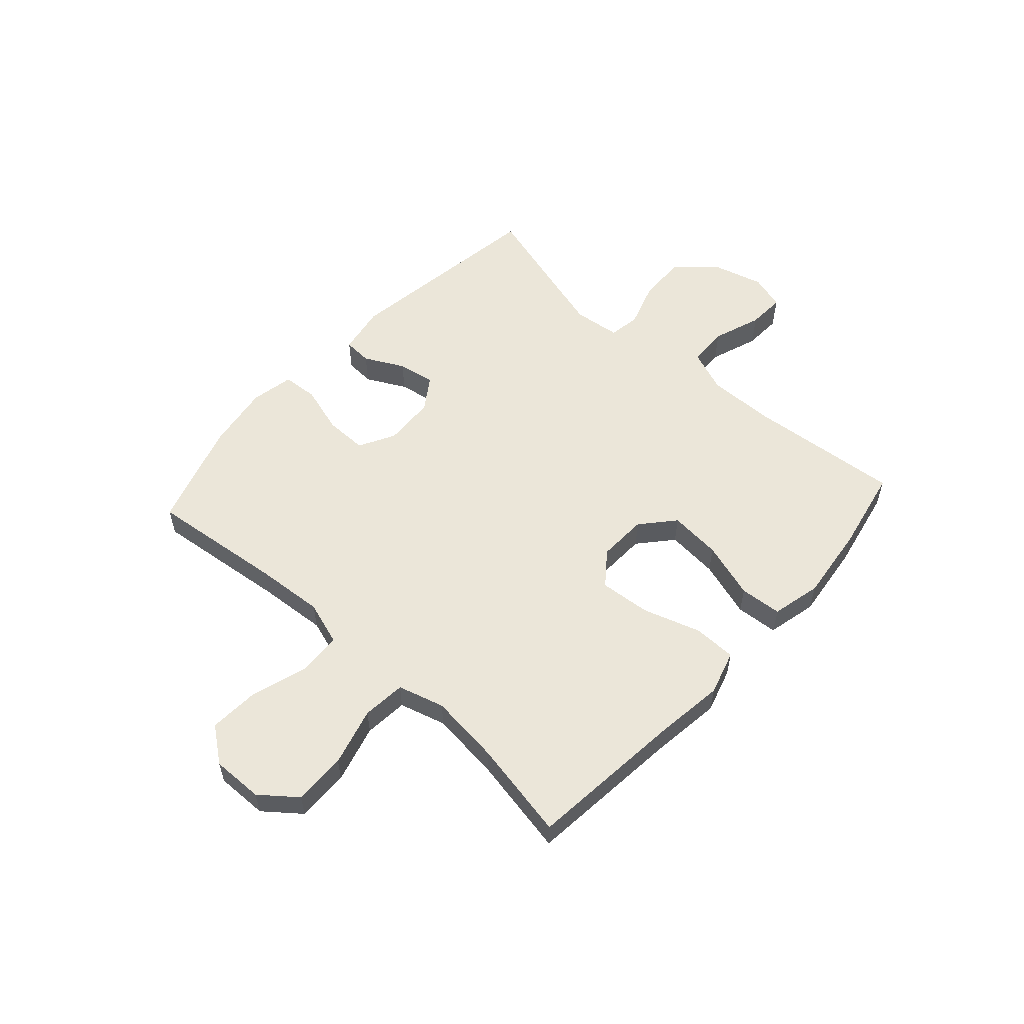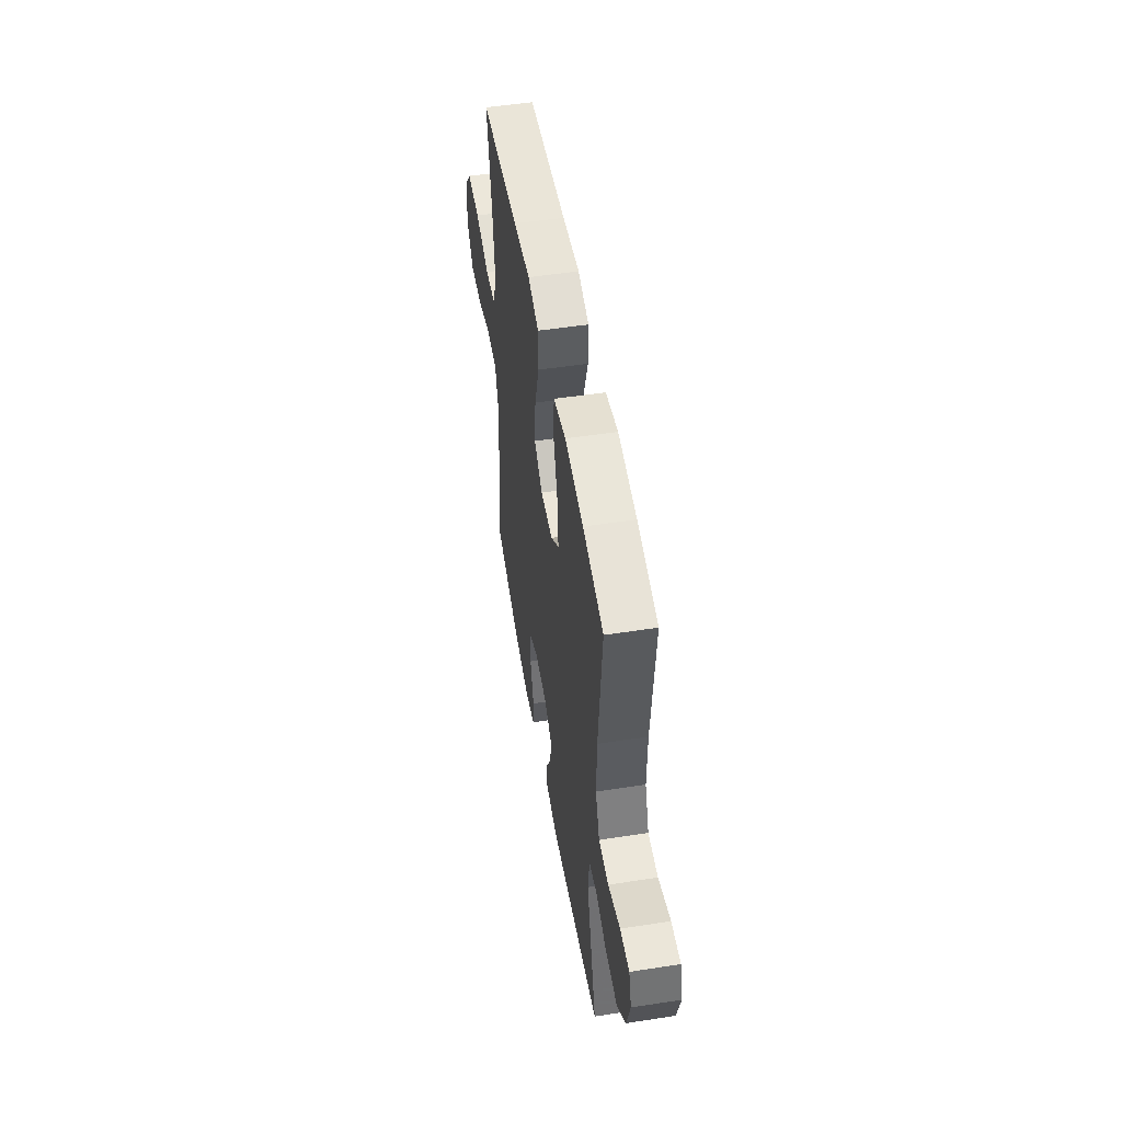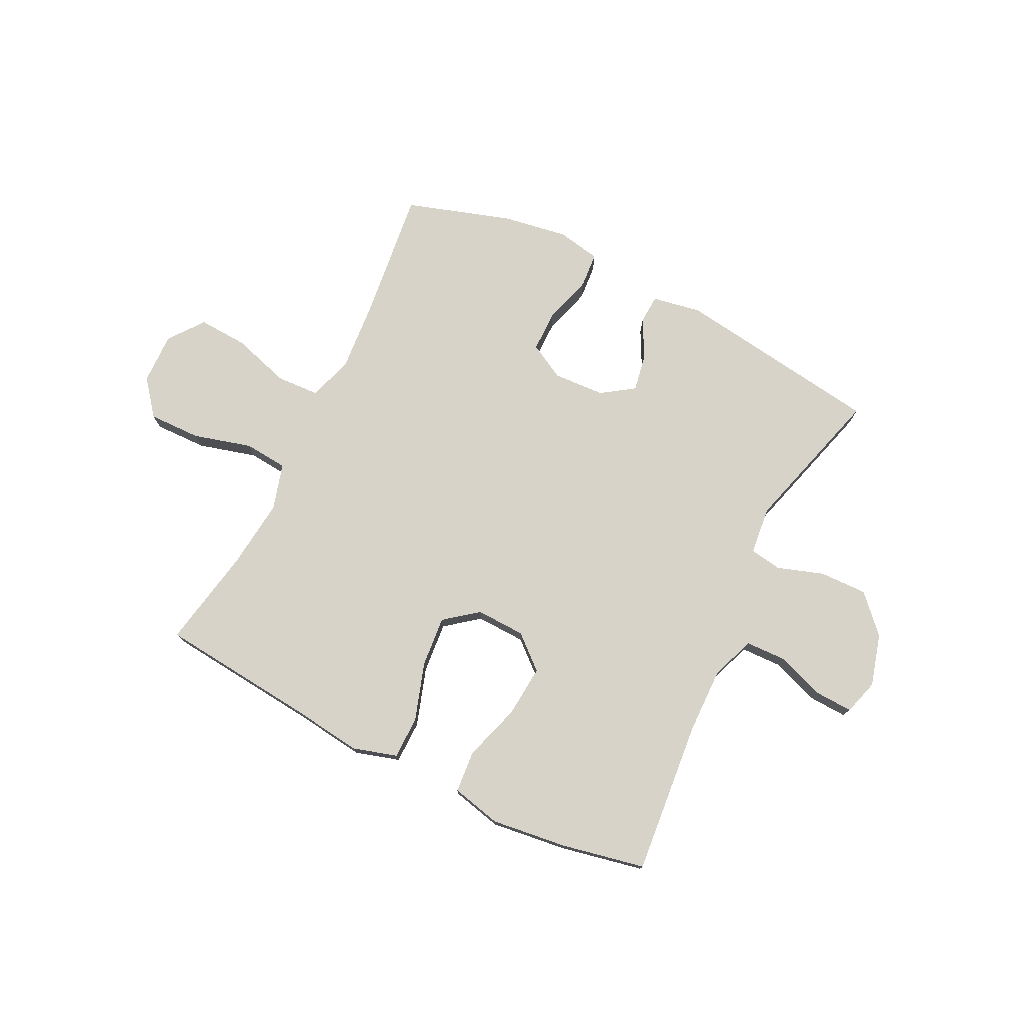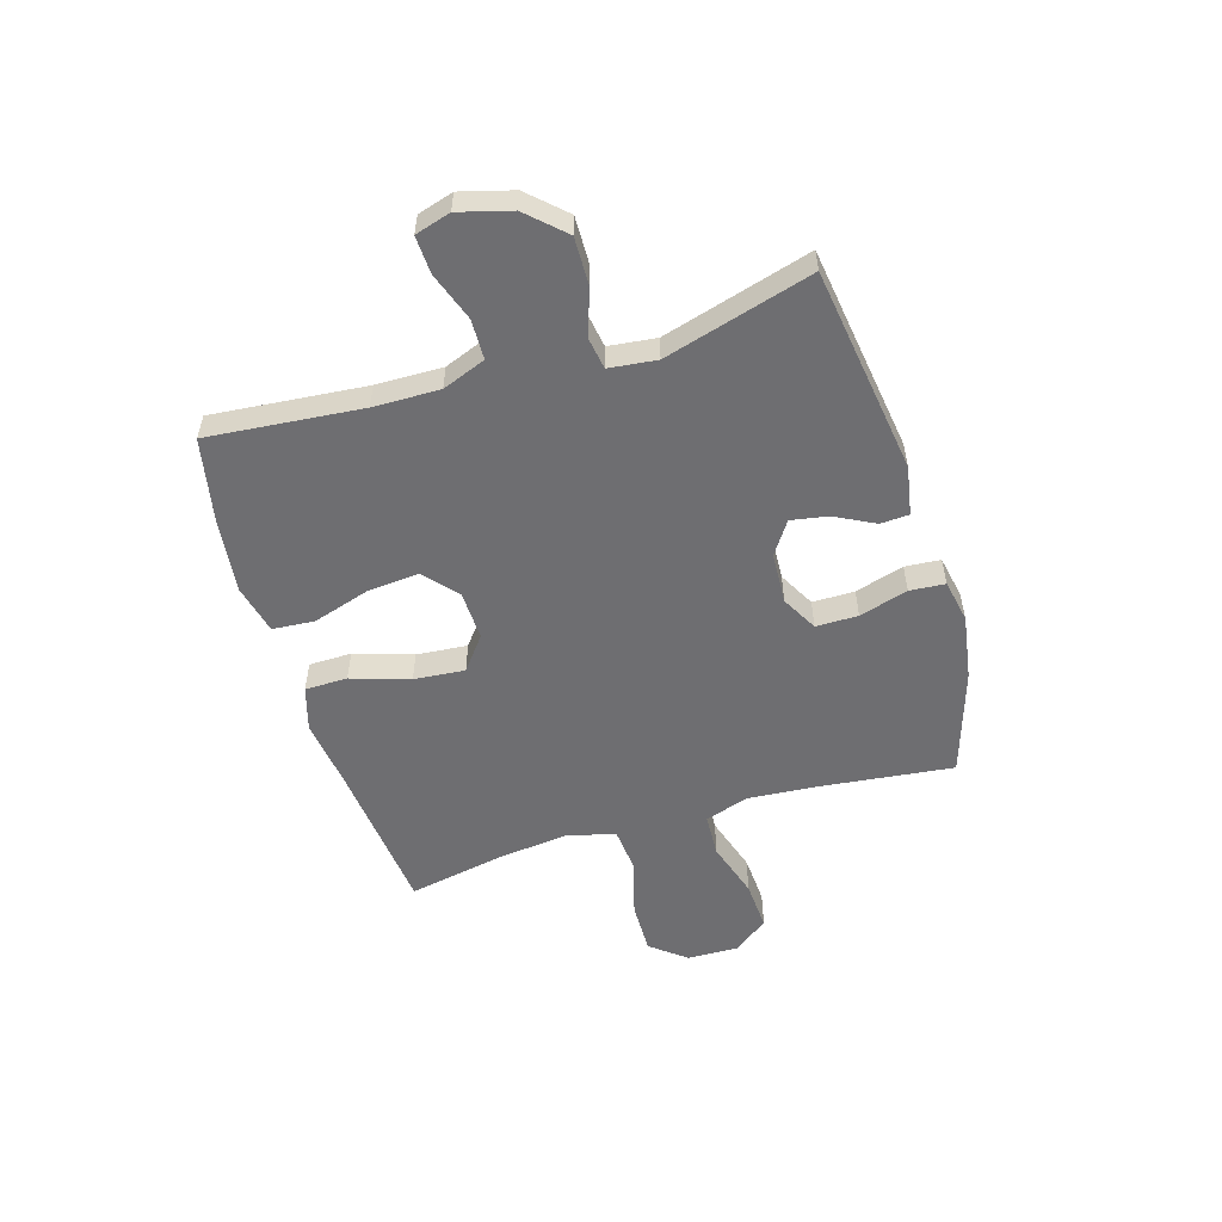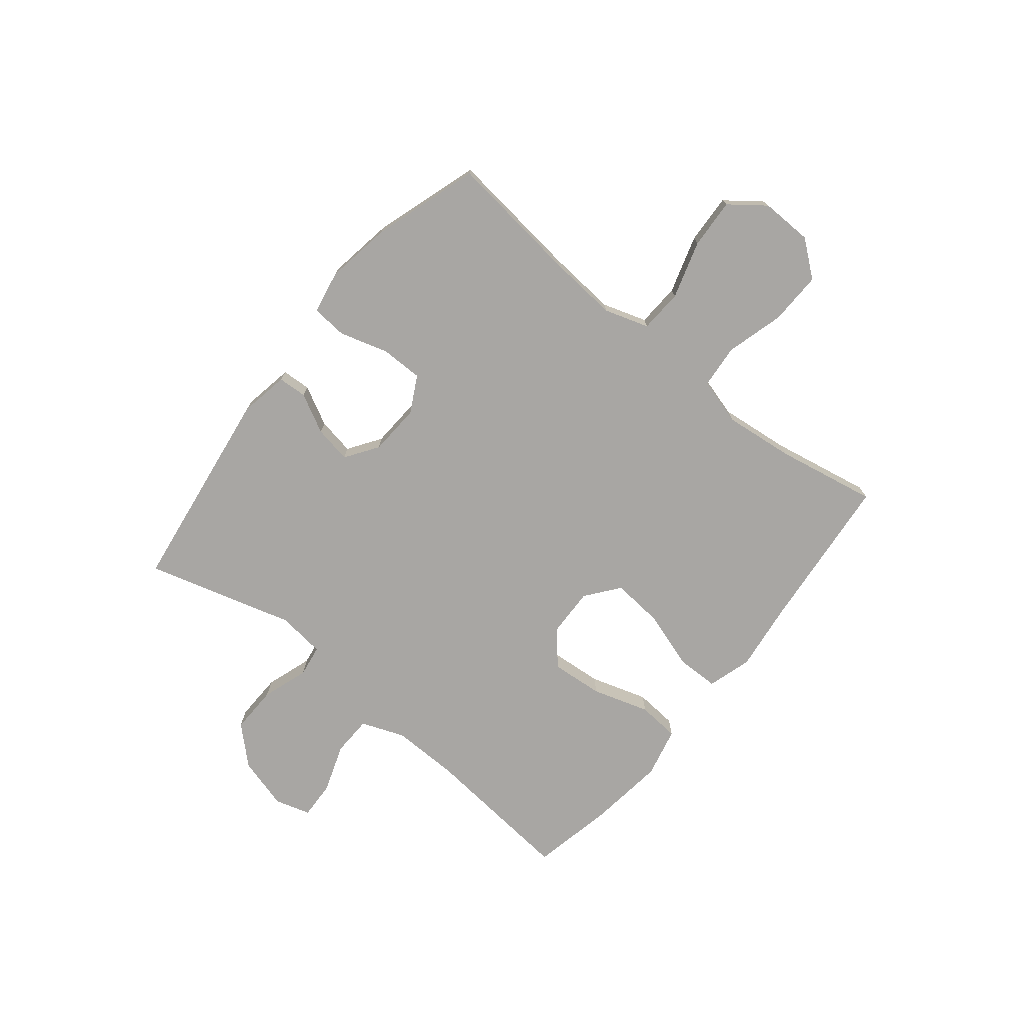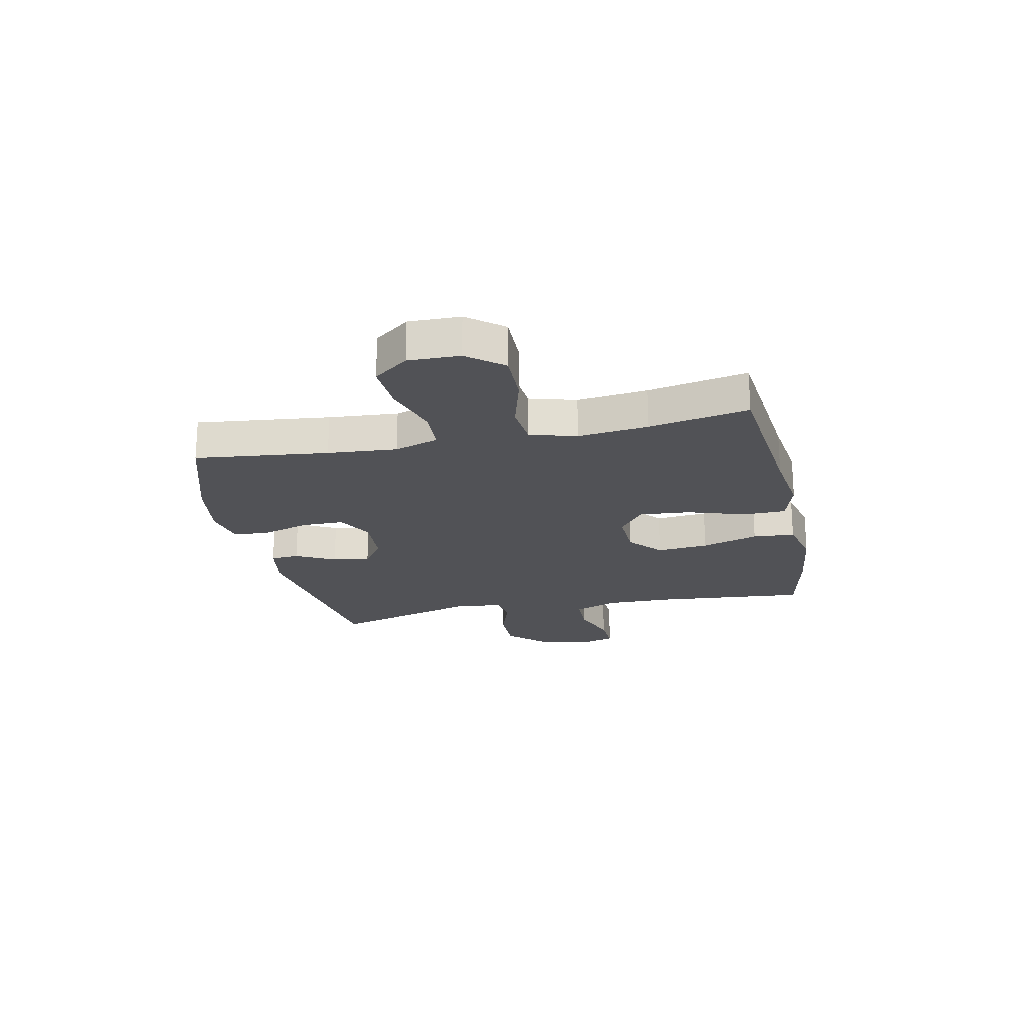
<metadata>
{"format":"obj","ext":"obj","renderer":"f3d","projection":"perspective","resolution":1024,"background":"white","views":[{"elev":56.1,"azim":-47.8,"up":"+Y"},{"elev":51.5,"azim":80.5,"up":"+Z"},{"elev":76.0,"azim":26.3,"up":"+Y"},{"elev":-54.4,"azim":106.9,"up":"+Y"},{"elev":-74.3,"azim":-129.0,"up":"+Y"},{"elev":-21.3,"azim":-77.9,"up":"+Y"}]}
</metadata>
<code>
v 0.5 0.07 0.5
v 0.474 0.07 0.222
v 0.472 0.07 0.102
v 0.502 0.07 0.024
v 0.574 0.07 0.022
v 0.662 0.07 0.053
v 0.73 0.07 0.056
v 0.749 0.07 -0.008
v 0.723 0.07 -0.102
v 0.661 0.07 -0.168
v 0.575 0.07 -0.166
v 0.491 0.07 -0.138
v 0.434 0.07 -0.147
v 0.424 0.07 -0.233
v 0.5 0.07 -0.5
v 0.126 0.07 -0.553
v 0.037 0.07 -0.537
v 0.034 0.07 -0.485
v 0.071 0.07 -0.414
v 0.083 0.07 -0.347
v 0.024 0.07 -0.307
v -0.069 0.07 -0.302
v -0.134 0.07 -0.337
v -0.134 0.07 -0.413
v -0.108 0.07 -0.501
v -0.113 0.07 -0.565
v -0.191 0.07 -0.58
v -0.309 0.07 -0.561
v -0.5 0.07 -0.5
v -0.472 0.07 -0.259
v -0.462 0.07 -0.134
v -0.488 0.07 -0.054
v -0.566 0.07 -0.05
v -0.67 0.07 -0.082
v -0.76 0.07 -0.087
v -0.808 0.07 -0.024
v -0.806 0.07 0.069
v -0.755 0.07 0.133
v -0.66 0.07 0.131
v -0.555 0.07 0.102
v -0.476 0.07 0.109
v -0.452 0.07 0.193
v -0.466 0.07 0.32
v -0.5 0.07 0.5
v -0.216 0.07 0.528
v -0.091 0.07 0.544
v -0.011 0.07 0.52
v -0.01 0.07 0.443
v -0.044 0.07 0.338
v -0.052 0.07 0.246
v 0.008 0.07 0.199
v 0.097 0.07 0.202
v 0.157 0.07 0.254
v 0.149 0.07 0.348
v 0.117 0.07 0.451
v 0.123 0.07 0.527
v 0.213 0.07 0.548
v 0.349 0.07 0.531
v 0.5 0 0.5
v 0.474 0 0.222
v 0.472 0 0.102
v 0.502 0 0.024
v 0.574 0 0.022
v 0.662 0 0.053
v 0.73 0 0.056
v 0.749 0 -0.008
v 0.723 0 -0.102
v 0.661 0 -0.168
v 0.575 0 -0.166
v 0.491 0 -0.138
v 0.434 0 -0.147
v 0.424 0 -0.233
v 0.5 0 -0.5
v 0.126 0 -0.553
v 0.037 0 -0.537
v 0.034 0 -0.485
v 0.071 0 -0.414
v 0.083 0 -0.347
v 0.024 0 -0.307
v -0.069 0 -0.302
v -0.134 0 -0.337
v -0.134 0 -0.413
v -0.108 0 -0.501
v -0.113 0 -0.565
v -0.191 0 -0.58
v -0.309 0 -0.561
v -0.5 0 -0.5
v -0.472 0 -0.259
v -0.462 0 -0.134
v -0.488 0 -0.054
v -0.566 0 -0.05
v -0.67 0 -0.082
v -0.76 0 -0.087
v -0.808 0 -0.024
v -0.806 0 0.069
v -0.755 0 0.133
v -0.66 0 0.131
v -0.555 0 0.102
v -0.476 0 0.109
v -0.452 0 0.193
v -0.466 0 0.32
v -0.5 0 0.5
v -0.216 0 0.528
v -0.091 0 0.544
v -0.011 0 0.52
v -0.01 0 0.443
v -0.044 0 0.338
v -0.052 0 0.246
v 0.008 0 0.199
v 0.097 0 0.202
v 0.157 0 0.254
v 0.149 0 0.348
v 0.117 0 0.451
v 0.123 0 0.527
v 0.213 0 0.548
v 0.349 0 0.531
f 57 58 1 2
f 54 55 56 57
f 53 54 57 2
f 52 53 2 3
f 51 52 3 4
f 46 47 48 49
f 45 46 49 50
f 43 44 45 50
f 42 43 50 51
f 37 38 39 40
f 37 40 41
f 36 37 41
f 33 34 35 36
f 32 33 36 41
f 31 32 41 42
f 27 28 29 30
f 27 30 31
f 24 25 26 27
f 23 24 27 31
f 22 23 31 42
f 16 17 18 19
f 14 15 16 19
f 13 14 19 20
f 9 10 11 12
f 7 8 9 12
f 5 6 7 12
f 4 5 12 13
f 21 22 42 51
f 20 21 51
f 4 13 20 51
f 60 59 116 115
f 115 114 113 112
f 60 115 112 111
f 61 60 111 110
f 62 61 110 109
f 107 106 105 104
f 108 107 104 103
f 108 103 102 101
f 109 108 101 100
f 98 97 96 95
f 99 98 95
f 99 95 94
f 94 93 92 91
f 99 94 91 90
f 100 99 90 89
f 88 87 86 85
f 89 88 85
f 85 84 83 82
f 89 85 82 81
f 100 89 81 80
f 77 76 75 74
f 77 74 73 72
f 78 77 72 71
f 70 69 68 67
f 70 67 66 65
f 70 65 64 63
f 71 70 63 62
f 109 100 80 79
f 109 79 78
f 109 78 71 62
f 1 59 60 2
f 2 60 61 3
f 3 61 62 4
f 4 62 63 5
f 5 63 64 6
f 6 64 65 7
f 7 65 66 8
f 8 66 67 9
f 9 67 68 10
f 10 68 69 11
f 11 69 70 12
f 12 70 71 13
f 13 71 72 14
f 14 72 73 15
f 15 73 74 16
f 16 74 75 17
f 17 75 76 18
f 18 76 77 19
f 19 77 78 20
f 20 78 79 21
f 21 79 80 22
f 22 80 81 23
f 23 81 82 24
f 24 82 83 25
f 25 83 84 26
f 26 84 85 27
f 27 85 86 28
f 28 86 87 29
f 29 87 88 30
f 30 88 89 31
f 31 89 90 32
f 32 90 91 33
f 33 91 92 34
f 34 92 93 35
f 35 93 94 36
f 36 94 95 37
f 37 95 96 38
f 38 96 97 39
f 39 97 98 40
f 40 98 99 41
f 41 99 100 42
f 42 100 101 43
f 43 101 102 44
f 44 102 103 45
f 45 103 104 46
f 46 104 105 47
f 47 105 106 48
f 48 106 107 49
f 49 107 108 50
f 50 108 109 51
f 51 109 110 52
f 52 110 111 53
f 53 111 112 54
f 54 112 113 55
f 55 113 114 56
f 56 114 115 57
f 57 115 116 58
f 58 116 59 1

</code>
